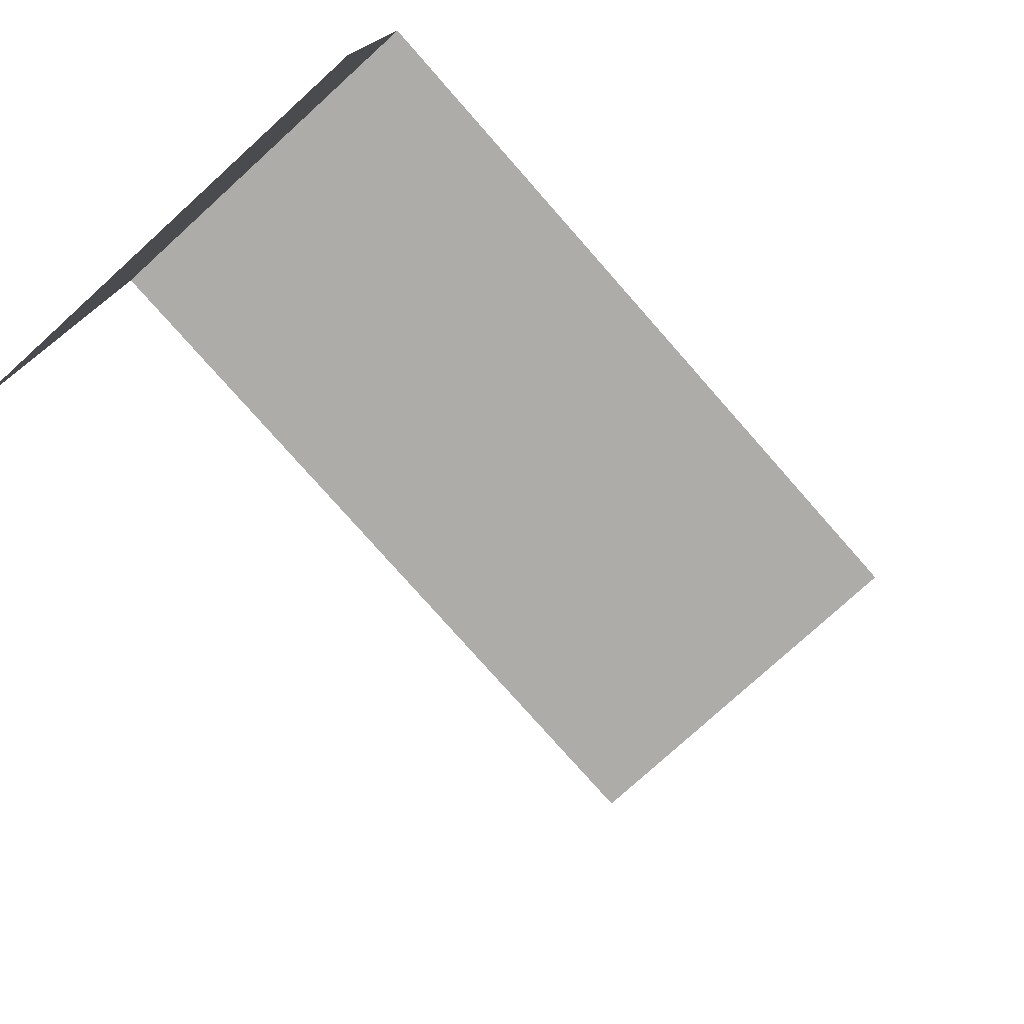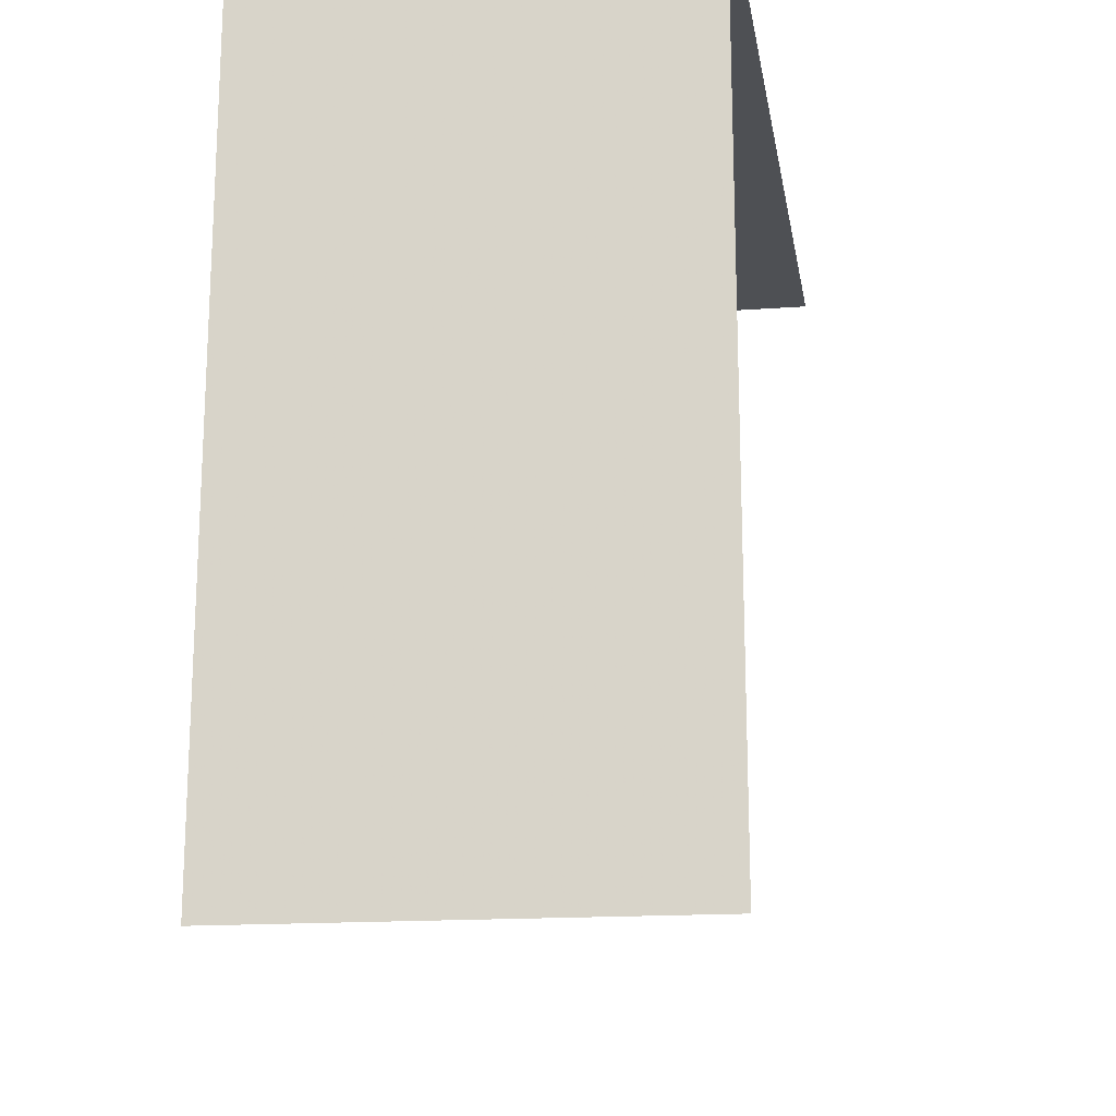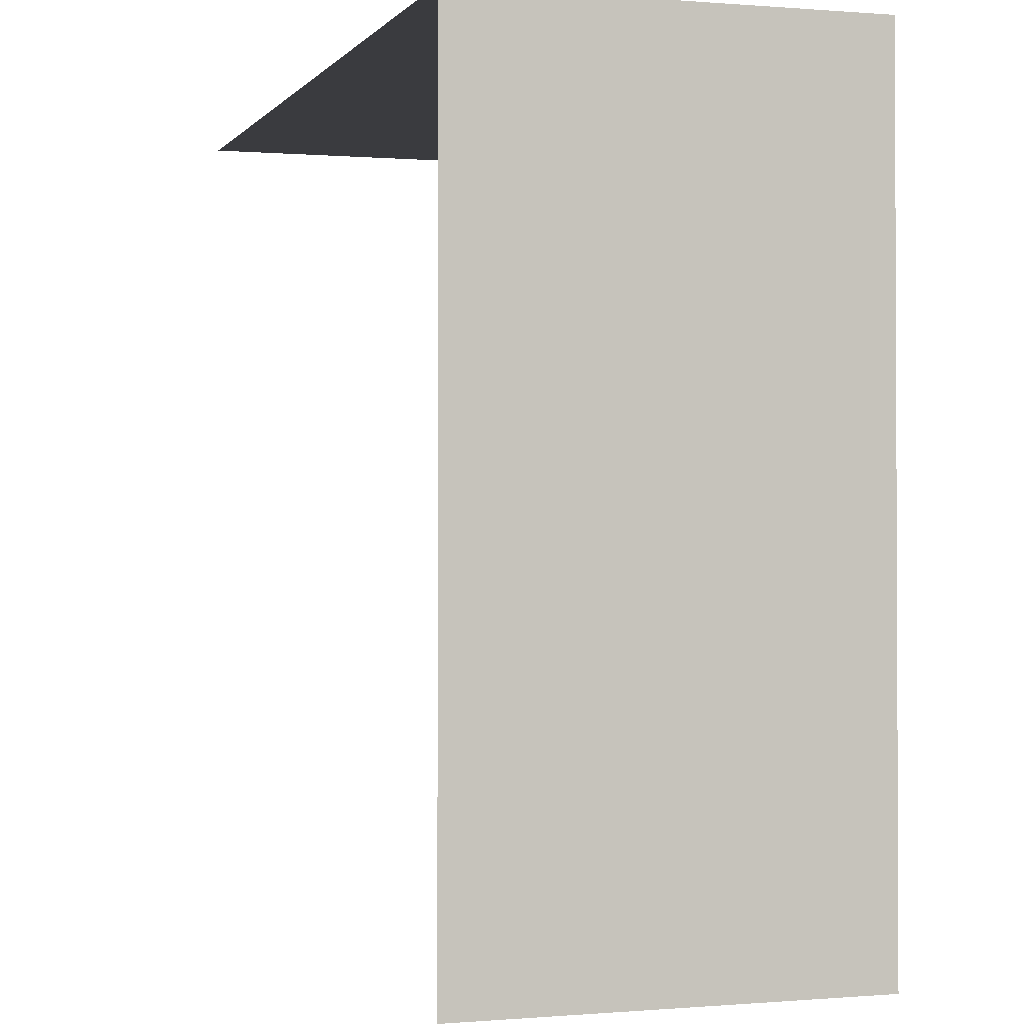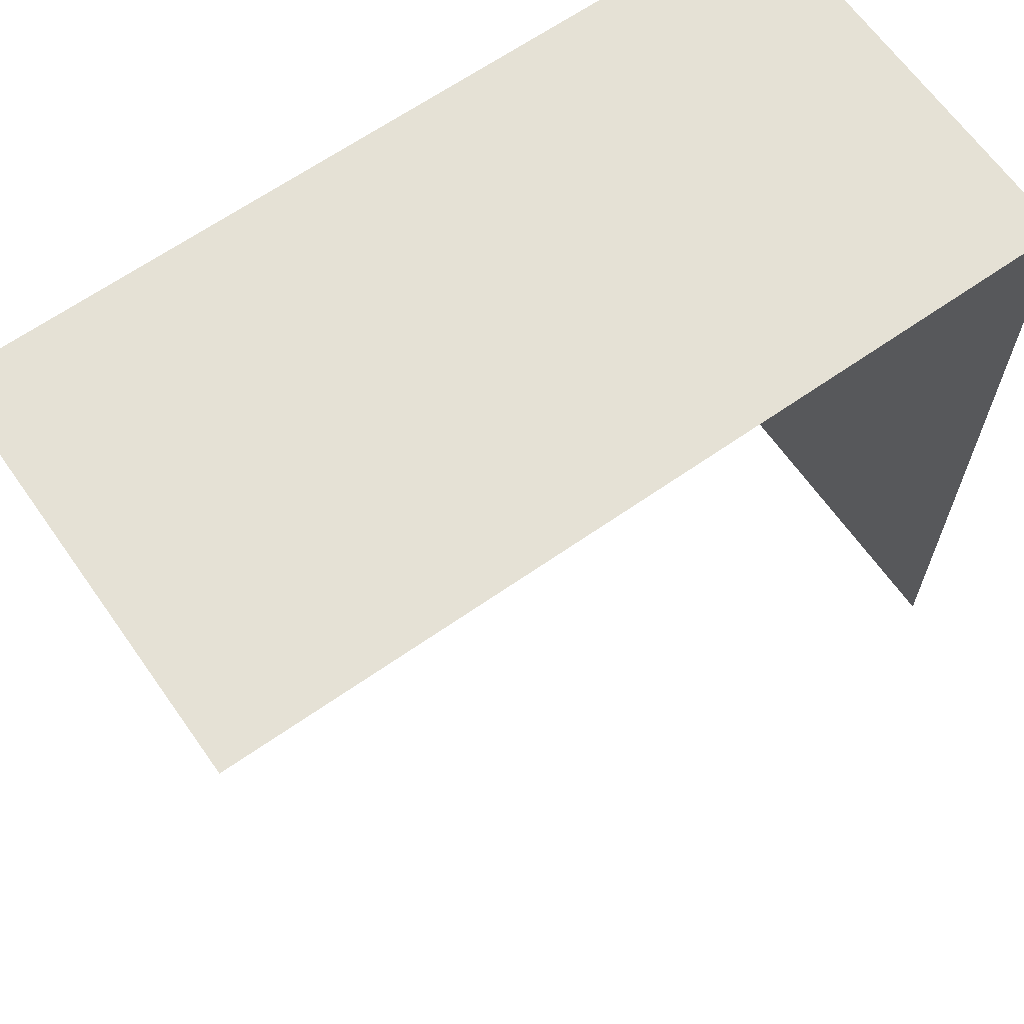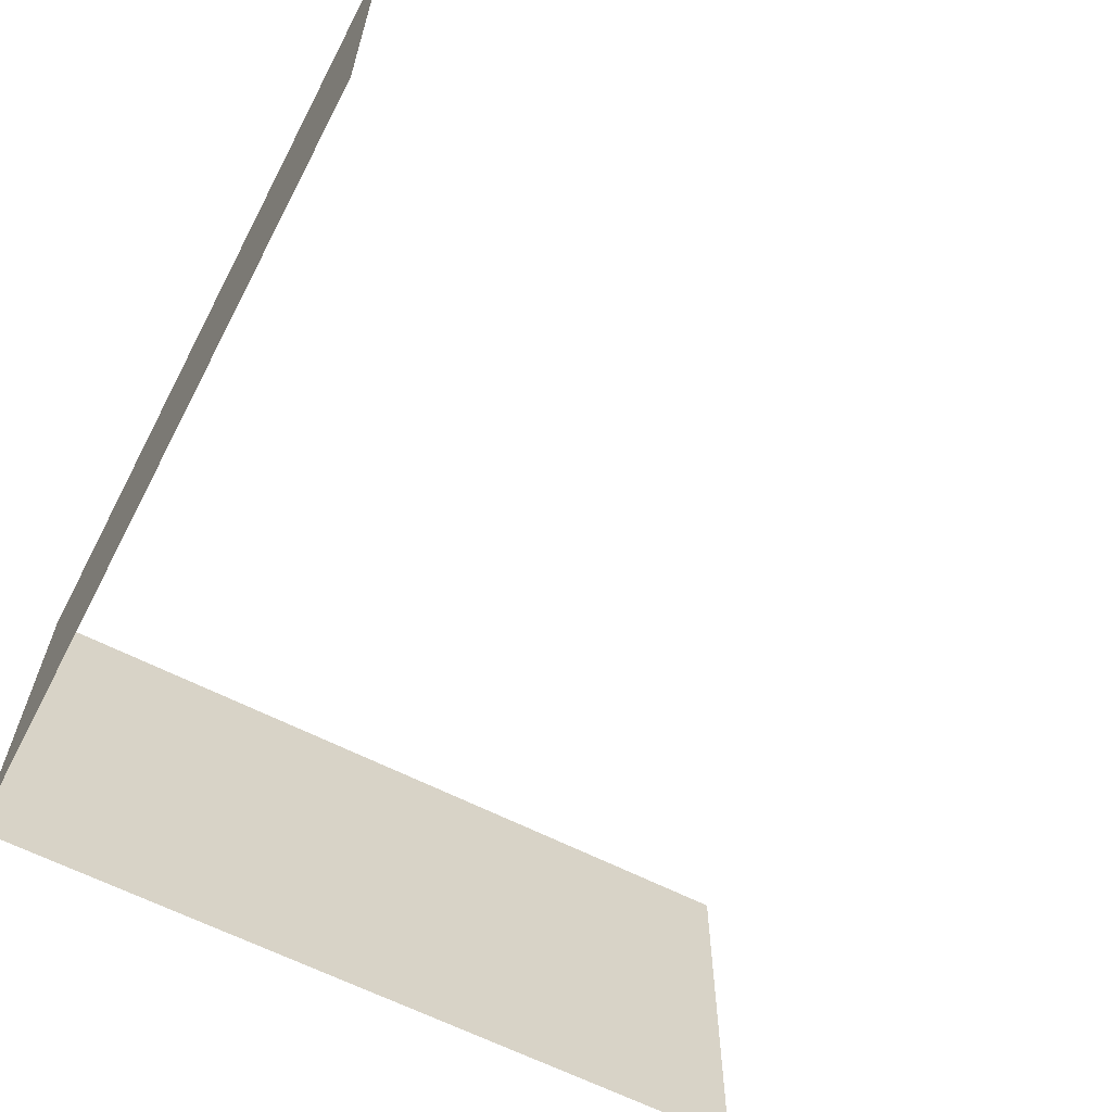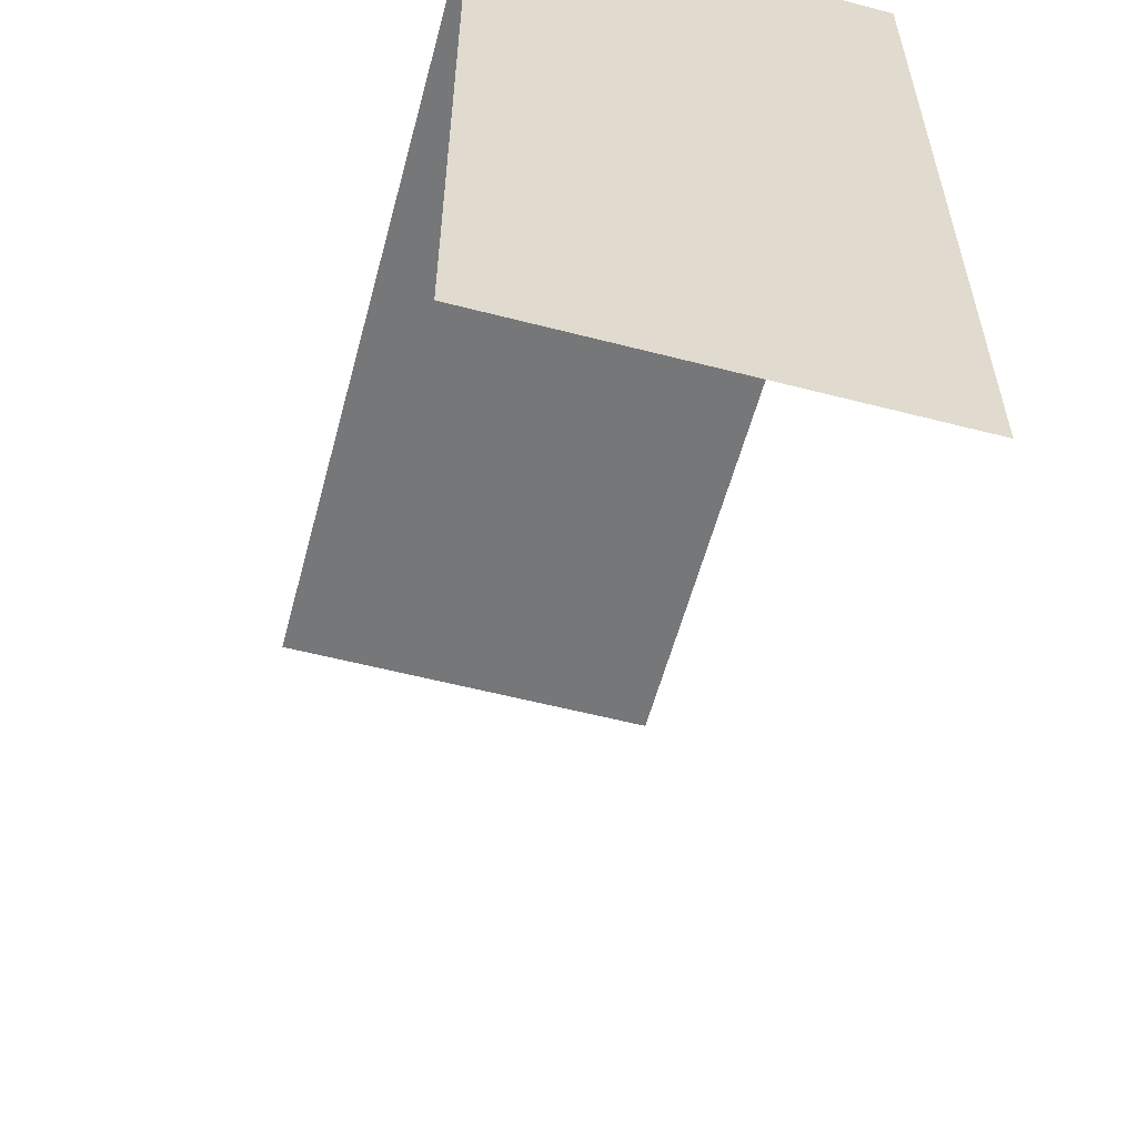
<metadata>
{"format":"obj","ext":"obj","renderer":"f3d","projection":"perspective","resolution":1024,"background":"white","views":[{"elev":-77.7,"azim":-48.7,"up":"+Y"},{"elev":-18.6,"azim":-80.7,"up":"+Y"},{"elev":-1.2,"azim":-109.0,"up":"+Y"},{"elev":65.7,"azim":145.4,"up":"+Y"},{"elev":-63.9,"azim":-27.7,"up":"+Z"},{"elev":-58.5,"azim":-105.2,"up":"+Y"}]}
</metadata>
<code>
o 1715
v 2210 1869 14.56
v 2210 1869 14.56
v 2210 1869 14.56
v 2210 1869 14.56
v 2210 1869 14.56
v 2210 1869 14.56
v 2210 1869 14.56
v 2210 1869 14.56
v 2210 1869 14.56
v 2210 1869 14.56
v 2210 1869 14.56
v 2210 1869 14.56
v 2210 1869 14.56
v 2210 1869 14.56
v 2210 1869 14.56
f 1 2 3
f 4 2 5
f 3 6 7
f 5 6 7
f 8 9 10
f 8 11 10
f 10 12 13
f 10 14 15

</code>
